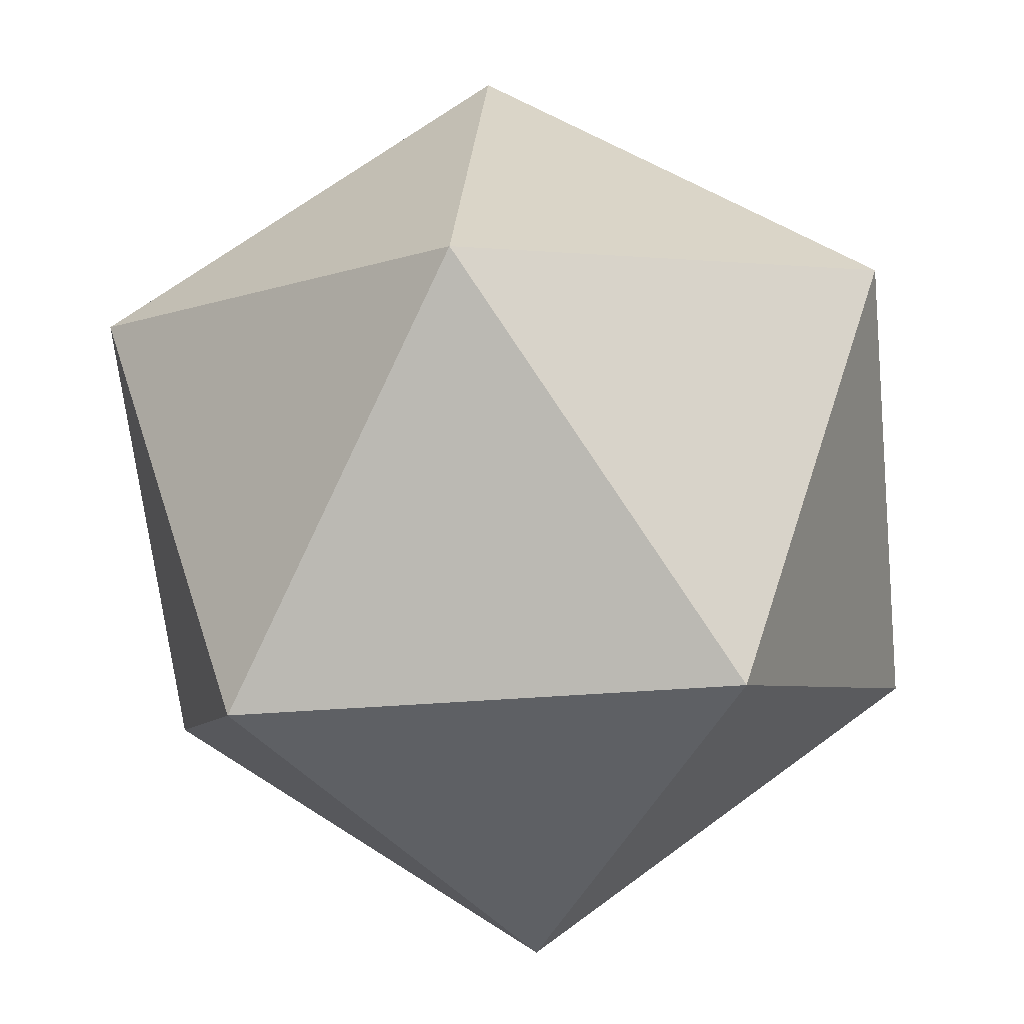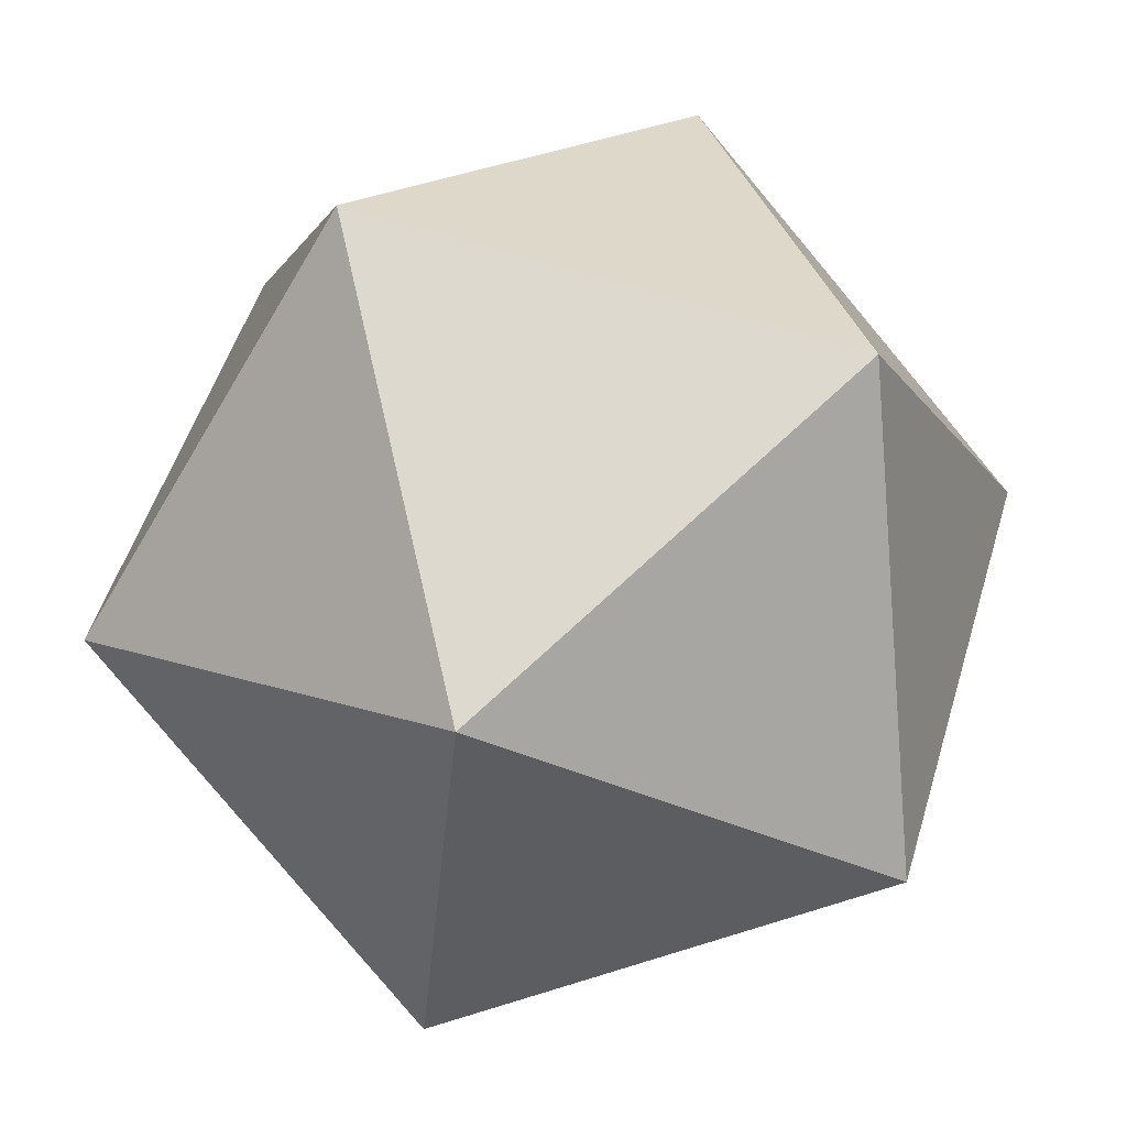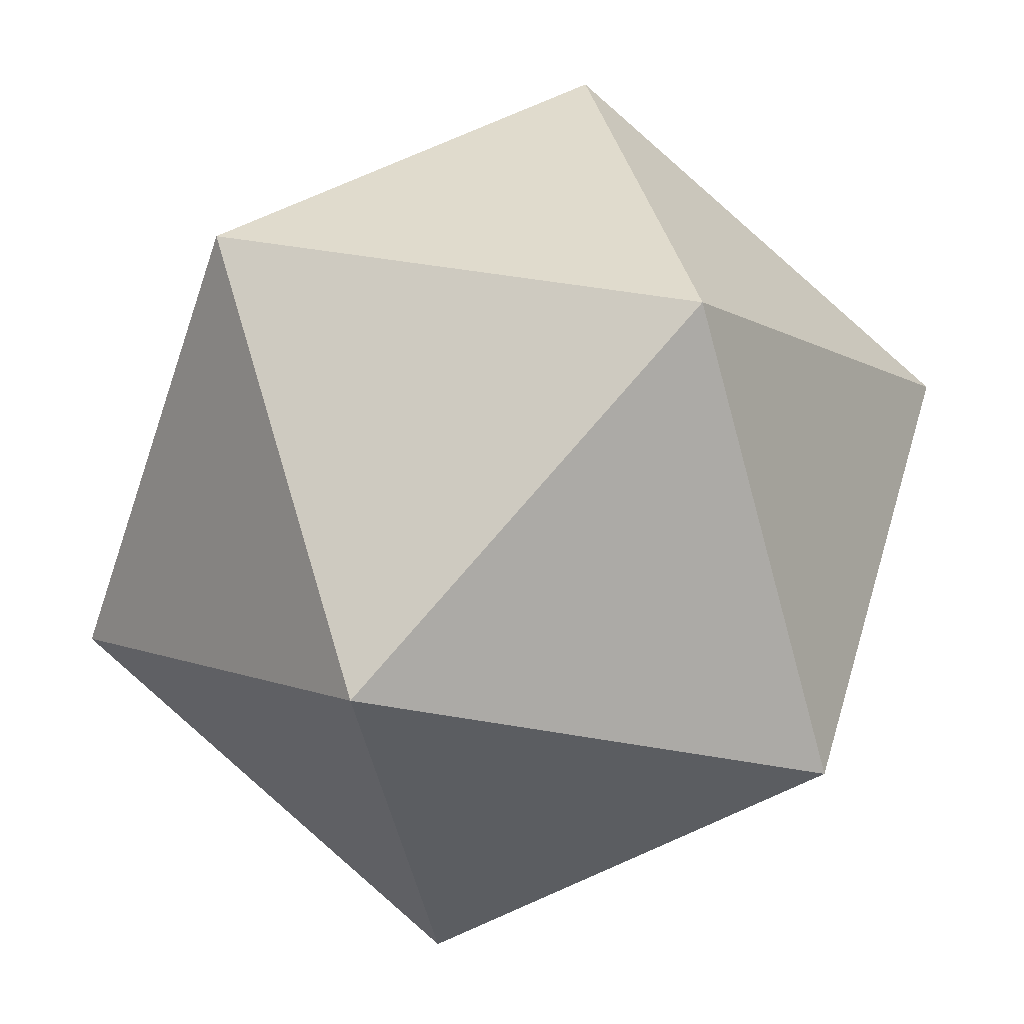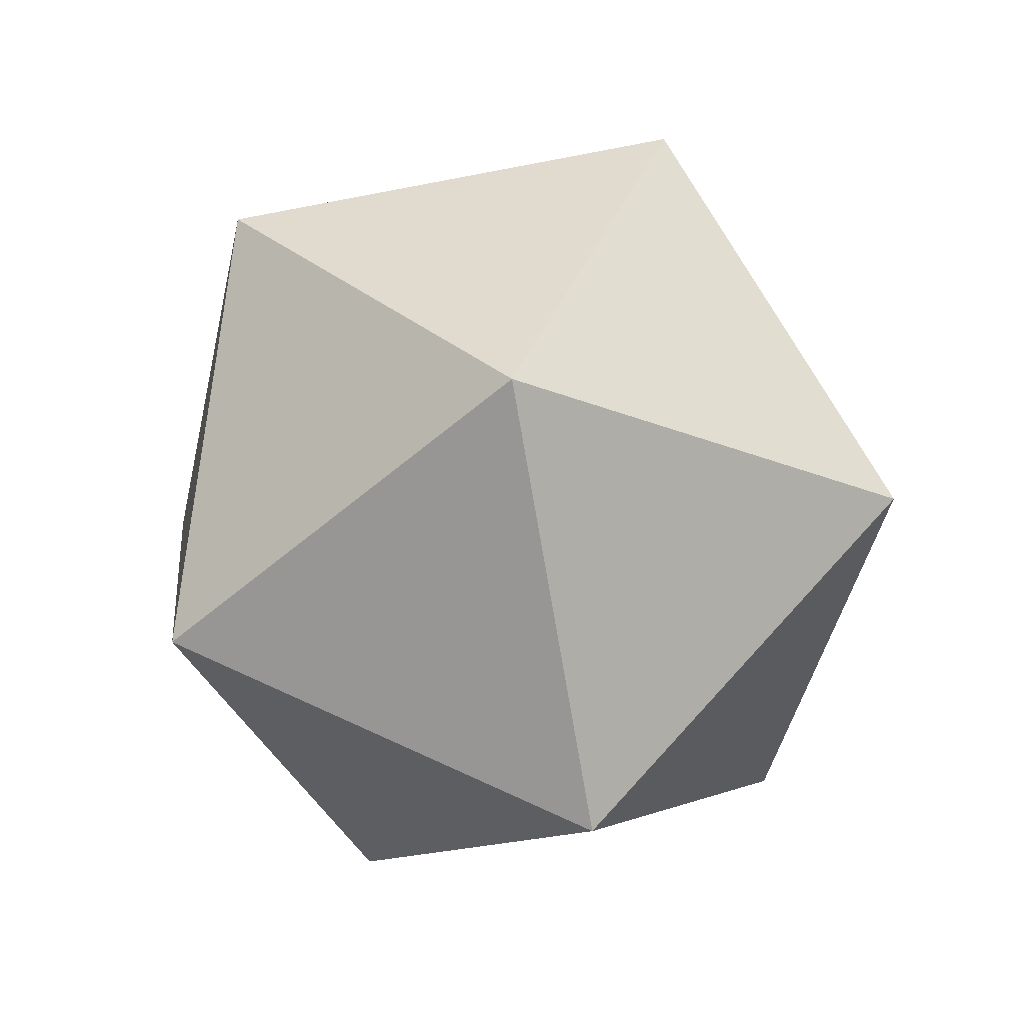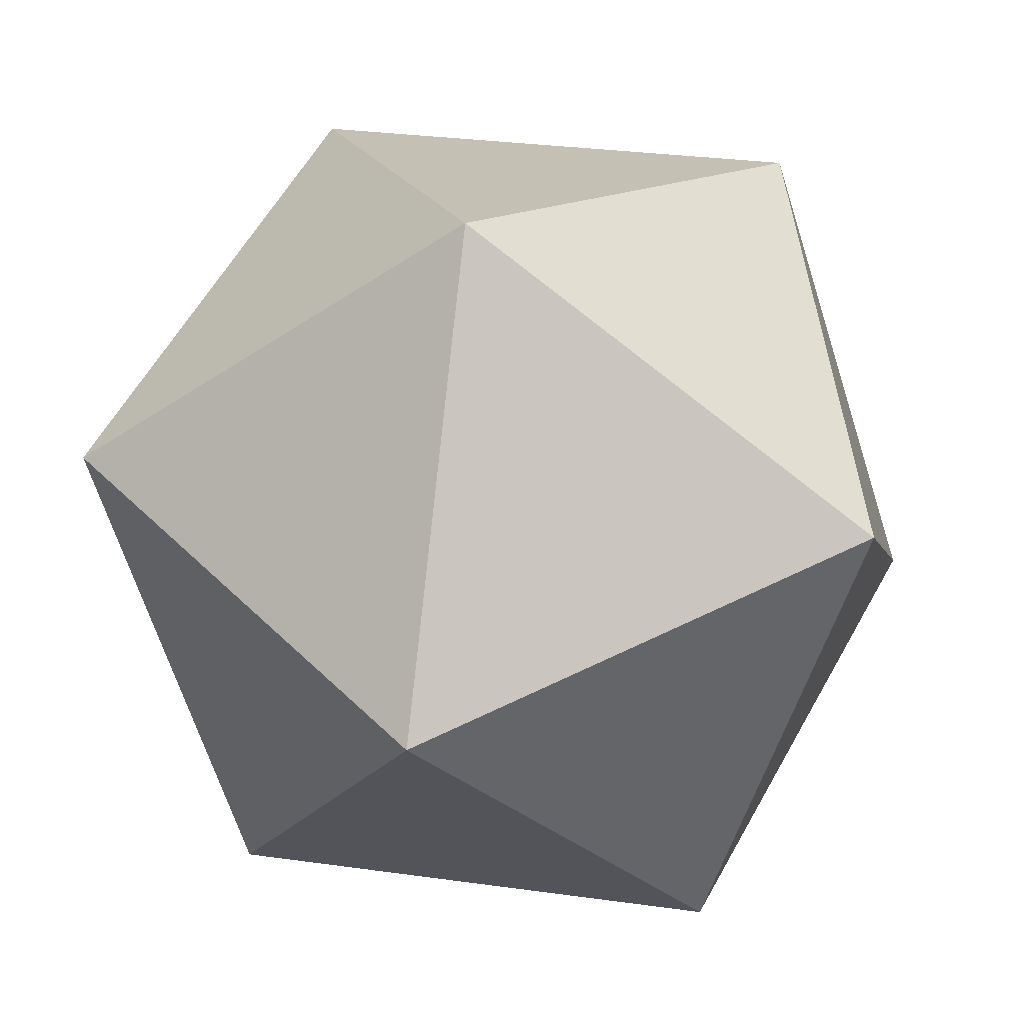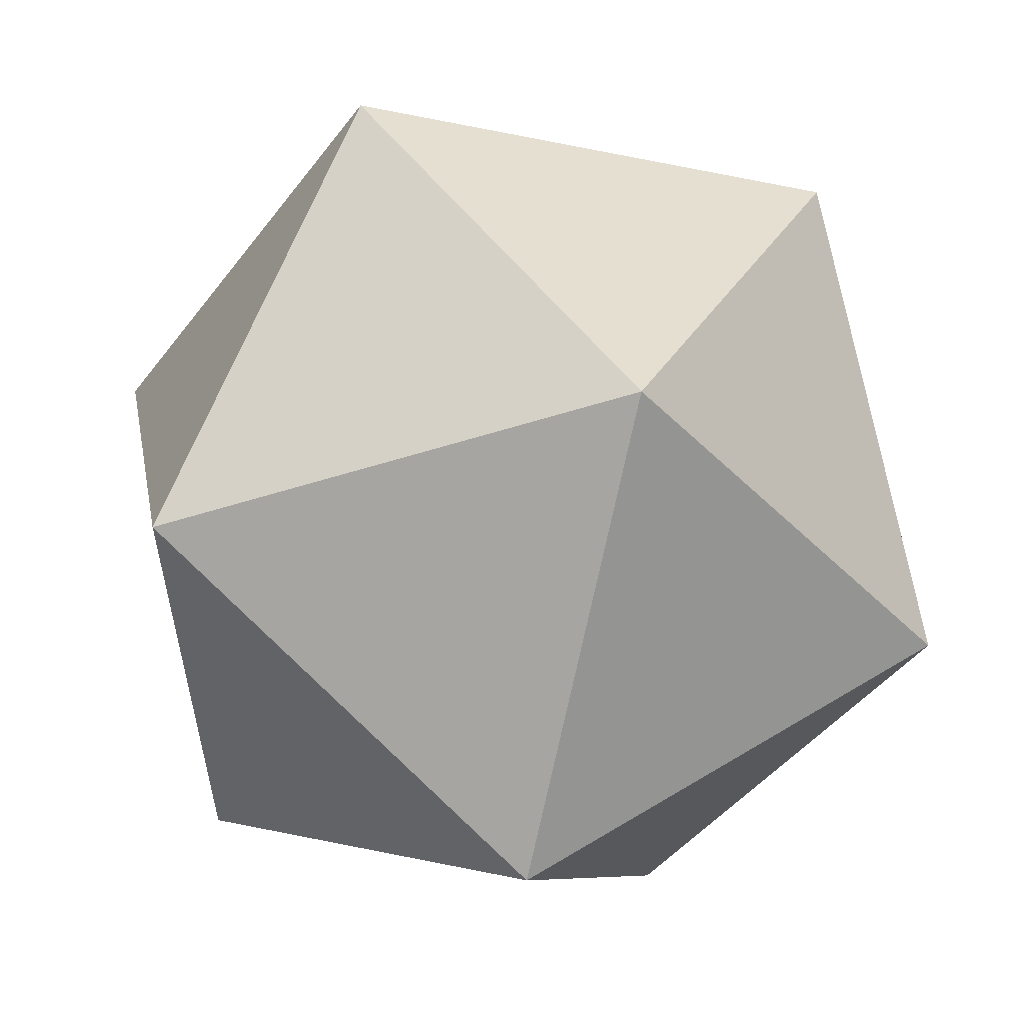
<metadata>
{"format":"obj","ext":"obj","renderer":"f3d","projection":"perspective","resolution":1024,"background":"white","views":[{"elev":-32.0,"azim":-172.9,"up":"+Y"},{"elev":-48.0,"azim":25.2,"up":"+Y"},{"elev":-26.7,"azim":157.8,"up":"+Y"},{"elev":73.6,"azim":60.4,"up":"+Z"},{"elev":28.7,"azim":-168.0,"up":"+Y"},{"elev":2.6,"azim":-132.9,"up":"+Y"}]}
</metadata>
<code>
o Icosphere
v 0 0 -0.5
v -0.2629 -0.3618 -0.2236
v -0.4253 0.1382 -0.2236
v 0 0.4472 -0.2236
v 0.4253 0.1382 -0.2236
v 0.2629 -0.3618 -0.2236
v -0.4253 -0.1382 0.2236
v -0.2629 0.3618 0.2236
v 0.2629 0.3618 0.2236
v 0.4253 -0.1382 0.2236
v 0 -0.4472 0.2236
v 0 0 0.5
f 1 2 3
f 2 1 6
f 1 3 4
f 1 4 5
f 1 5 6
f 2 6 11
f 3 2 7
f 4 3 8
f 5 4 9
f 6 5 10
f 2 11 7
f 3 7 8
f 4 8 9
f 5 9 10
f 6 10 11
f 7 11 12
f 8 7 12
f 9 8 12
f 10 9 12
f 11 10 12

</code>
